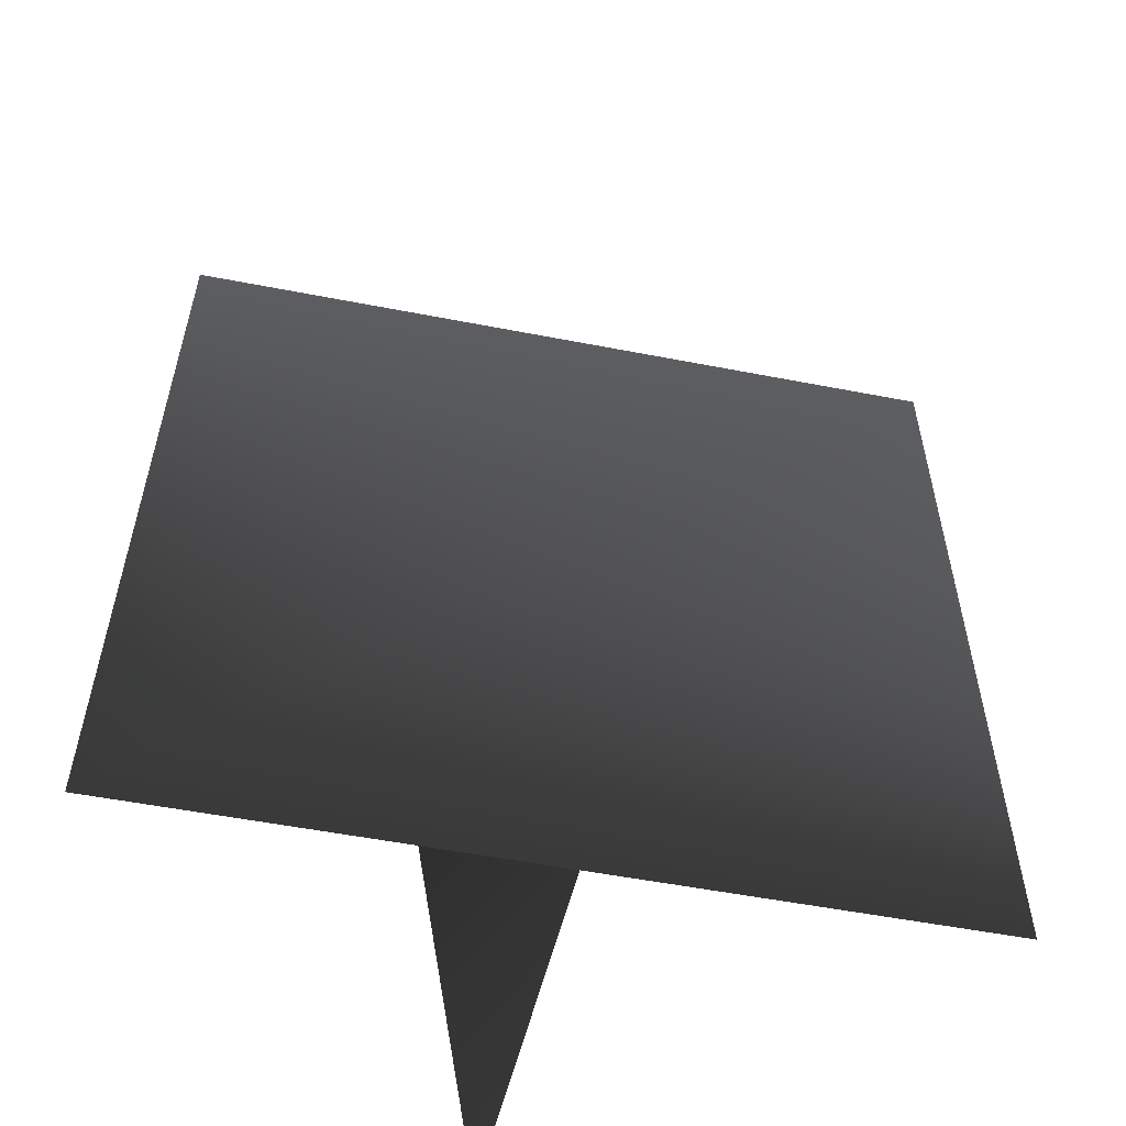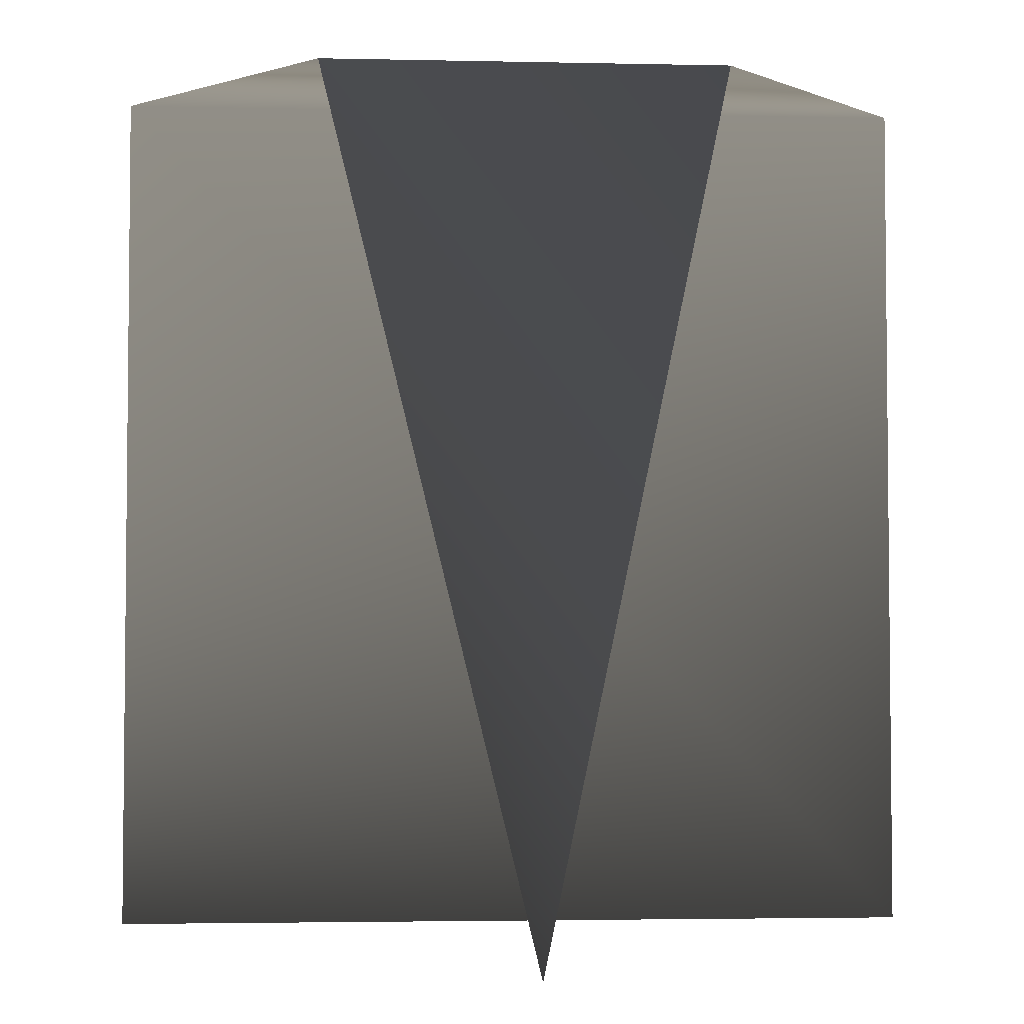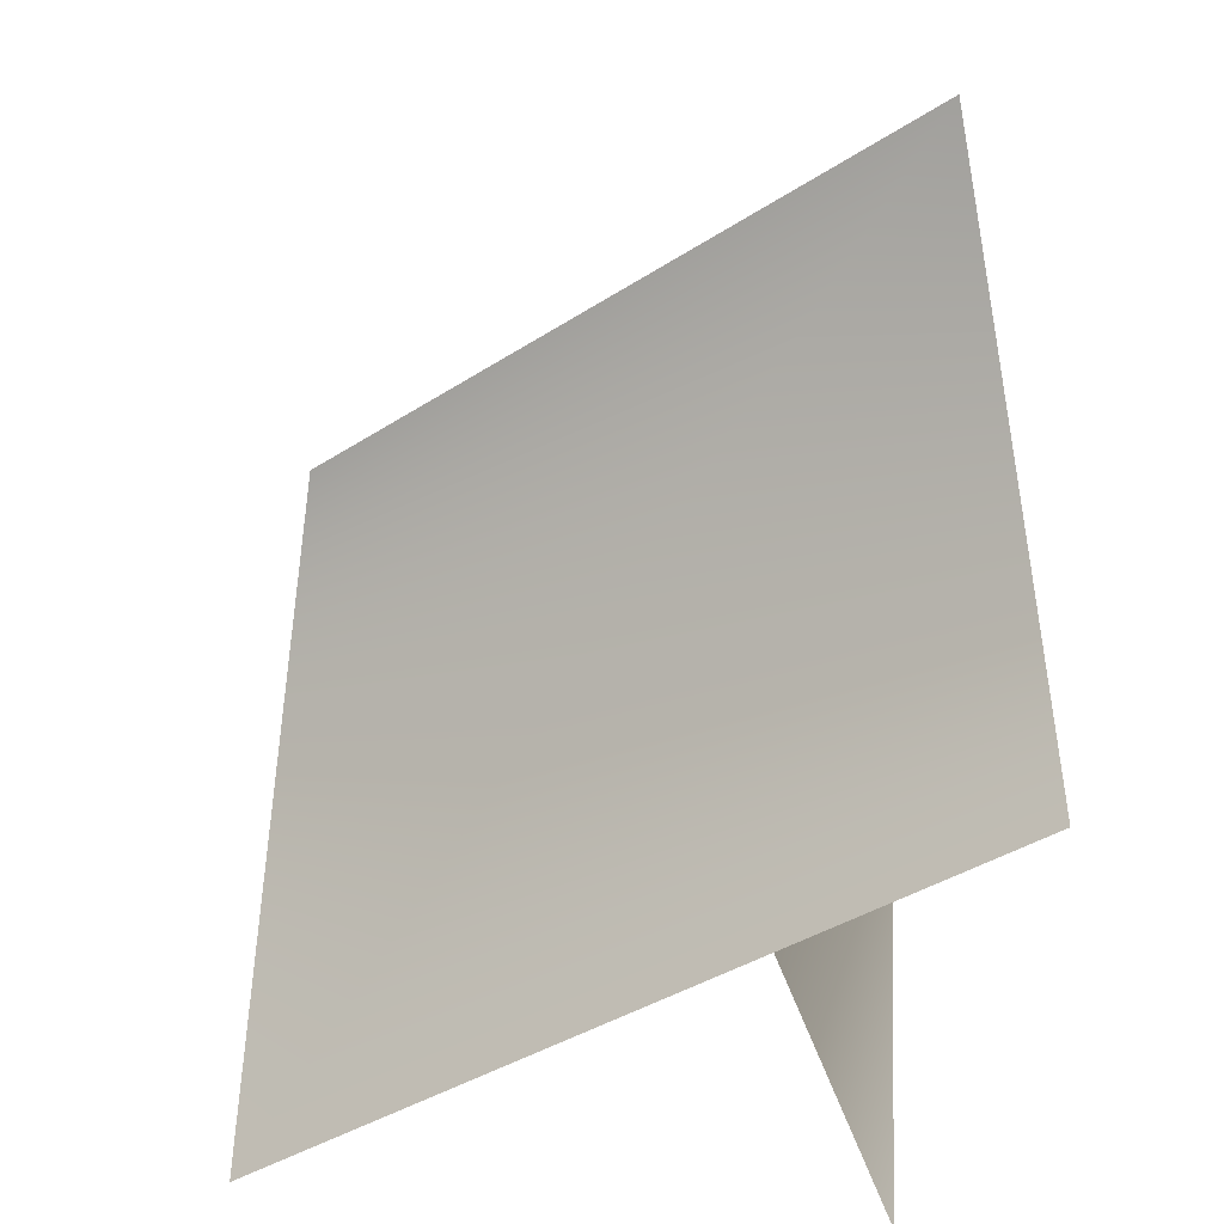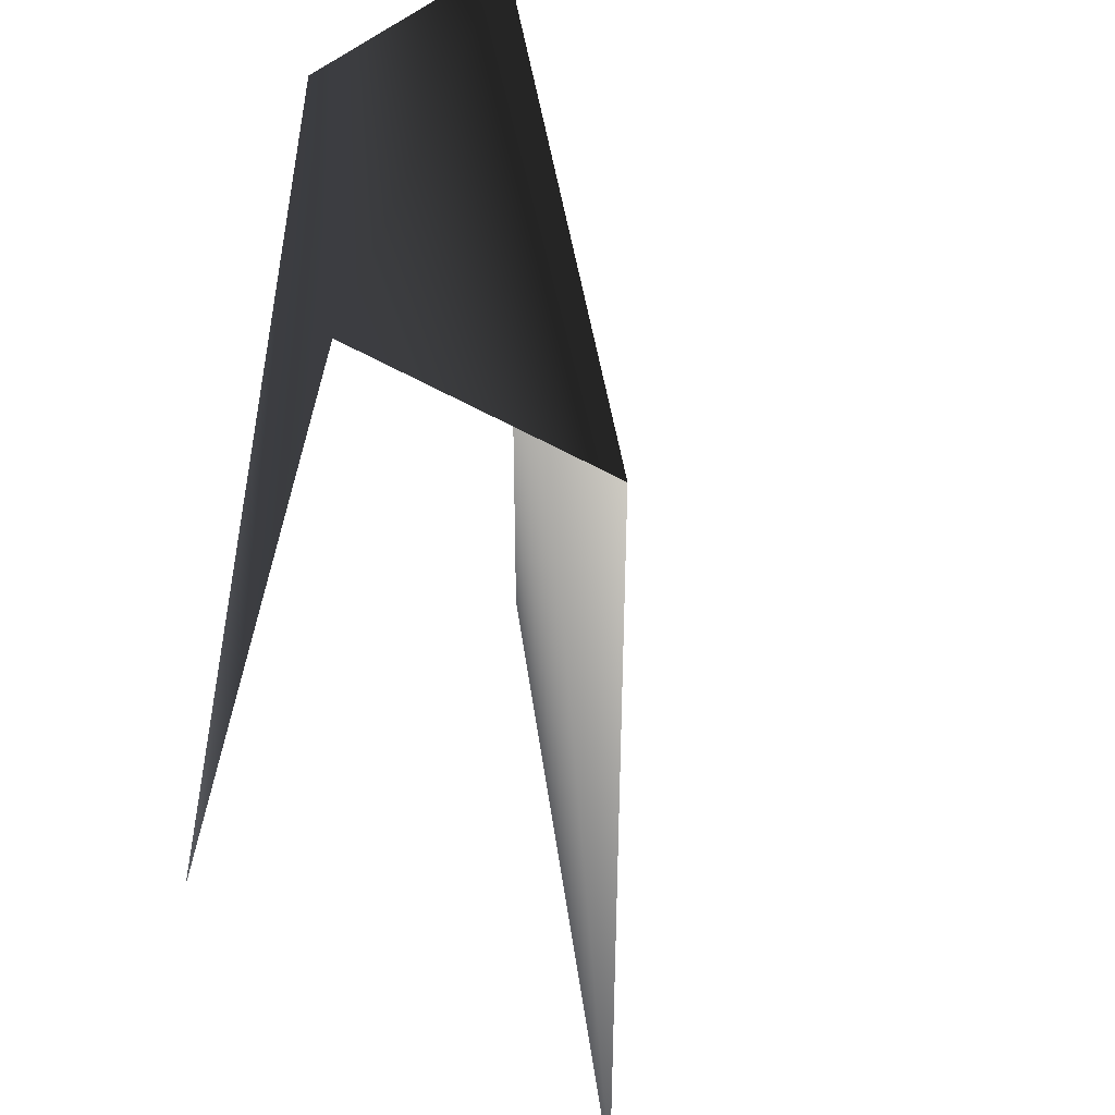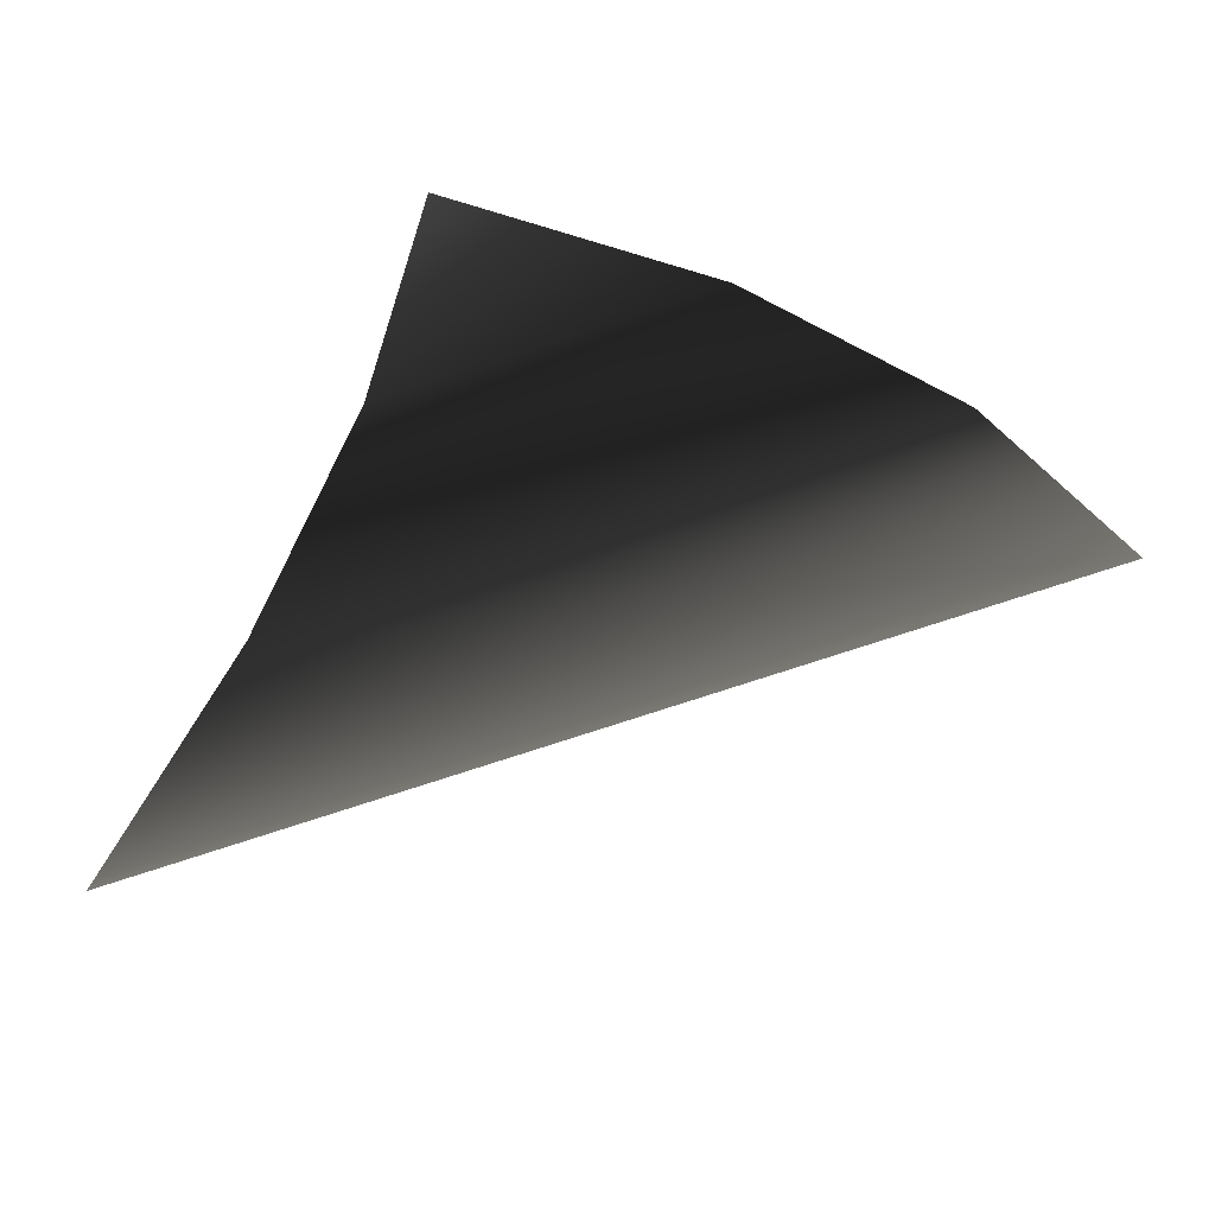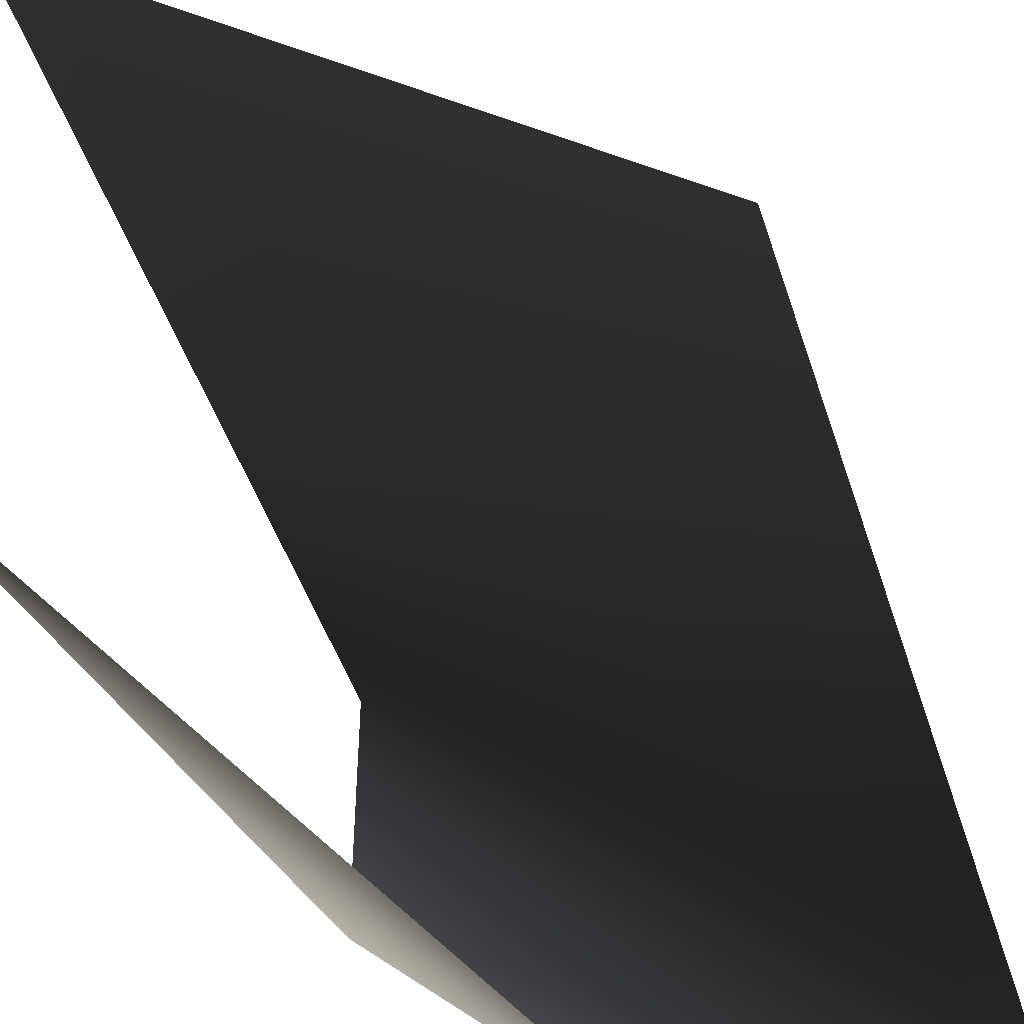
<metadata>
{"format":"obj","ext":"obj","renderer":"f3d","projection":"perspective","resolution":1024,"background":"white","views":[{"elev":-54.6,"azim":33.4,"up":"+Y"},{"elev":-3.3,"azim":-138.8,"up":"+Y"},{"elev":-42.5,"azim":82.1,"up":"+Y"},{"elev":41.6,"azim":-52.2,"up":"+Y"},{"elev":-78.3,"azim":-117.0,"up":"+Y"},{"elev":-48.0,"azim":17.8,"up":"+Z"}]}
</metadata>
<code>
o 1019
v -48 24 -64
v -64 24 -48
v -64 0 -48
v -48 0 -64
v -64 0 -64
v -64 24 -56
v -56 24 -64
f 1 2 3
f 1 3 4
f 5 6 7
f 7 6 1
f 1 6 2

</code>
